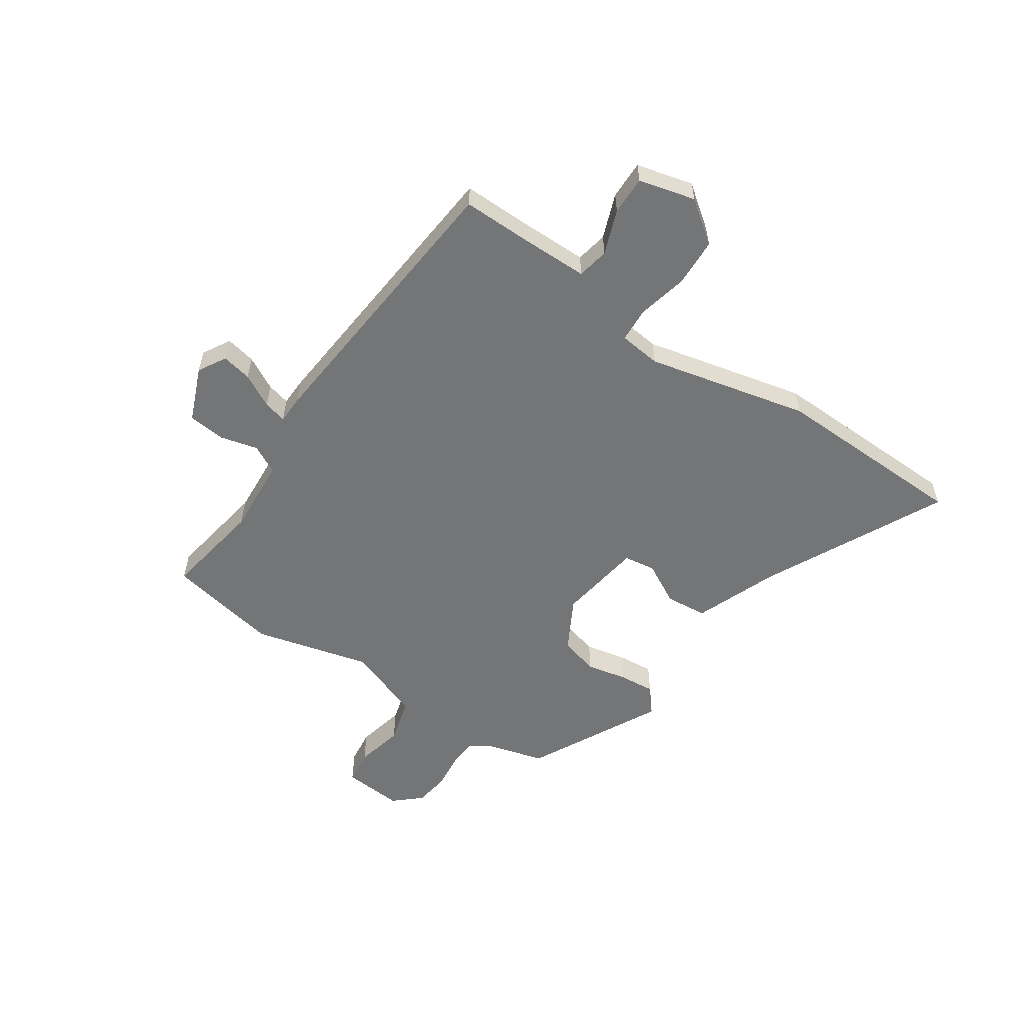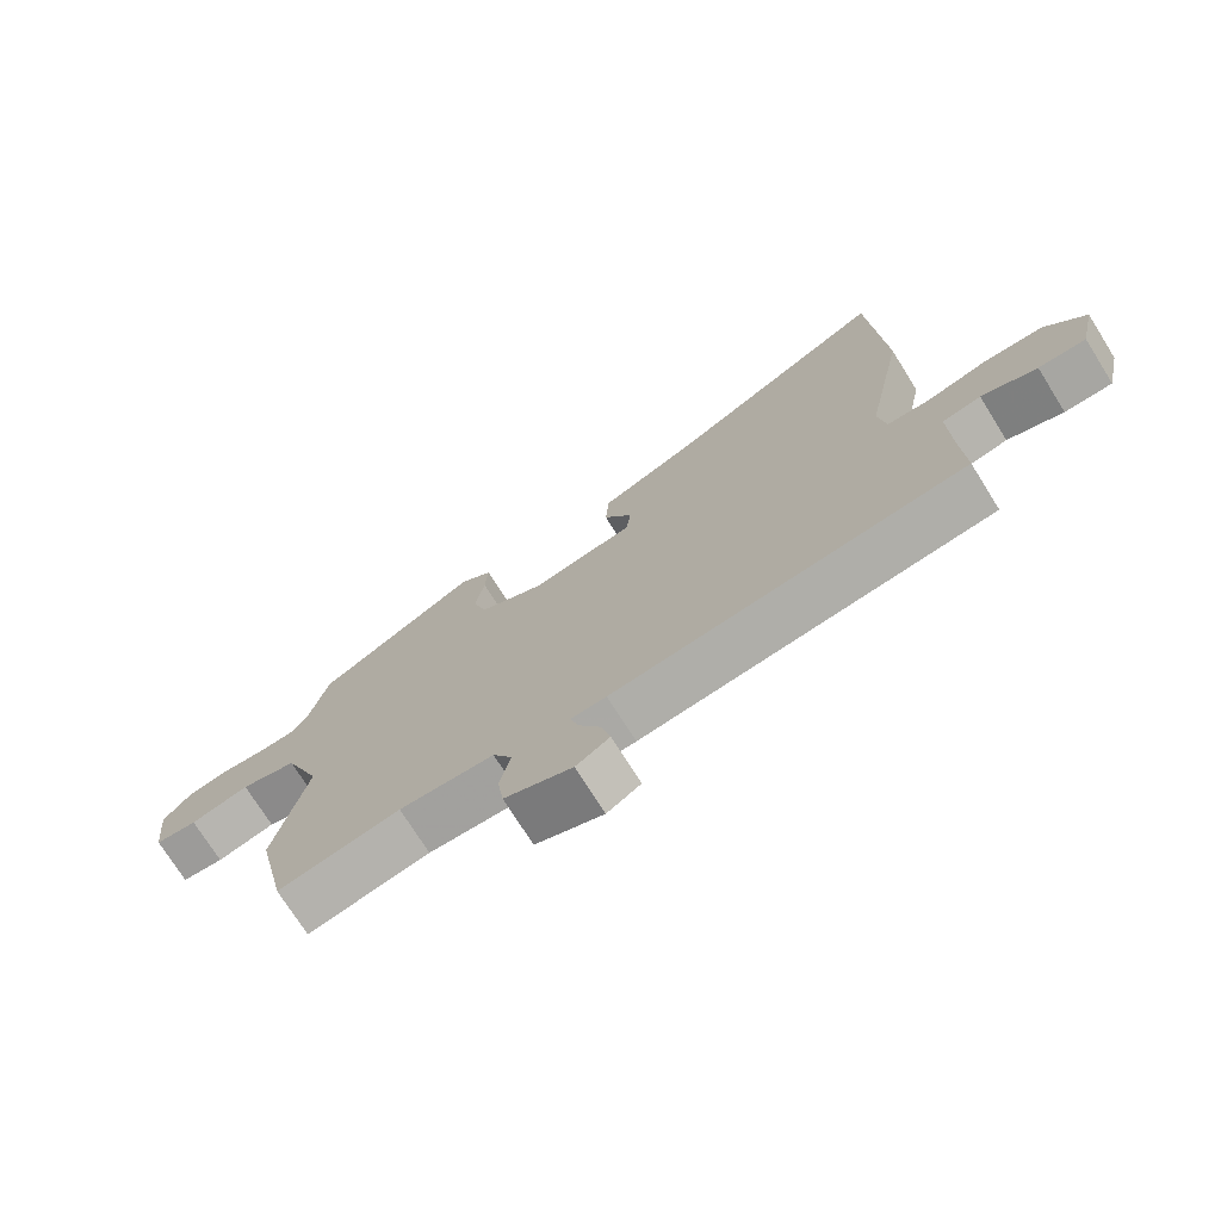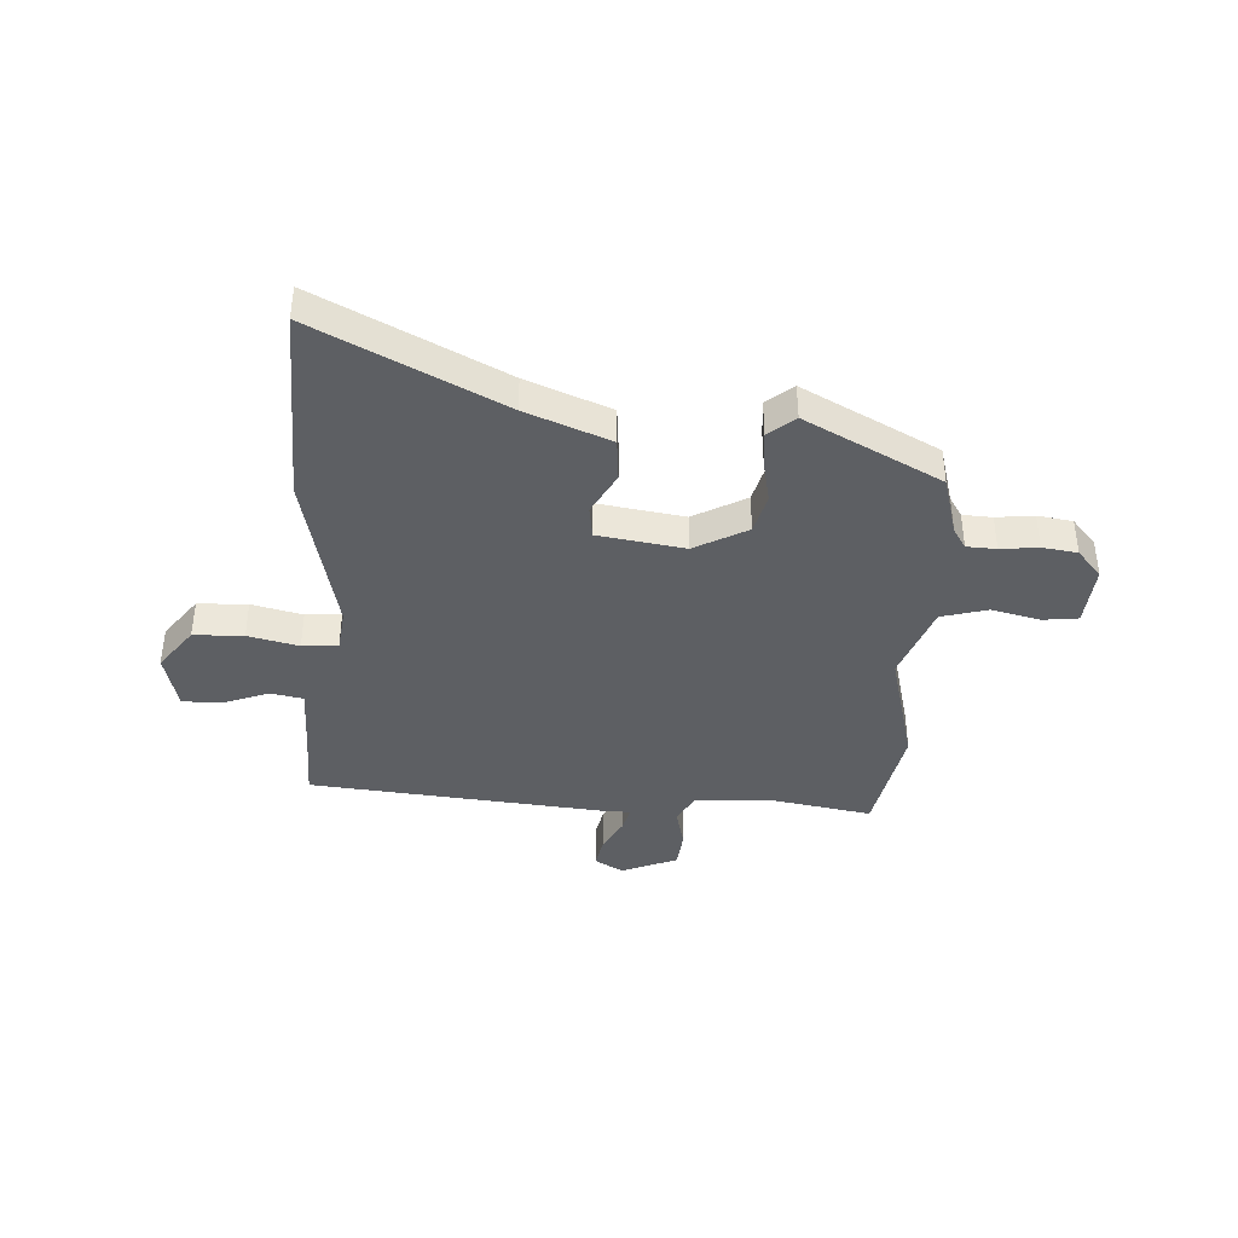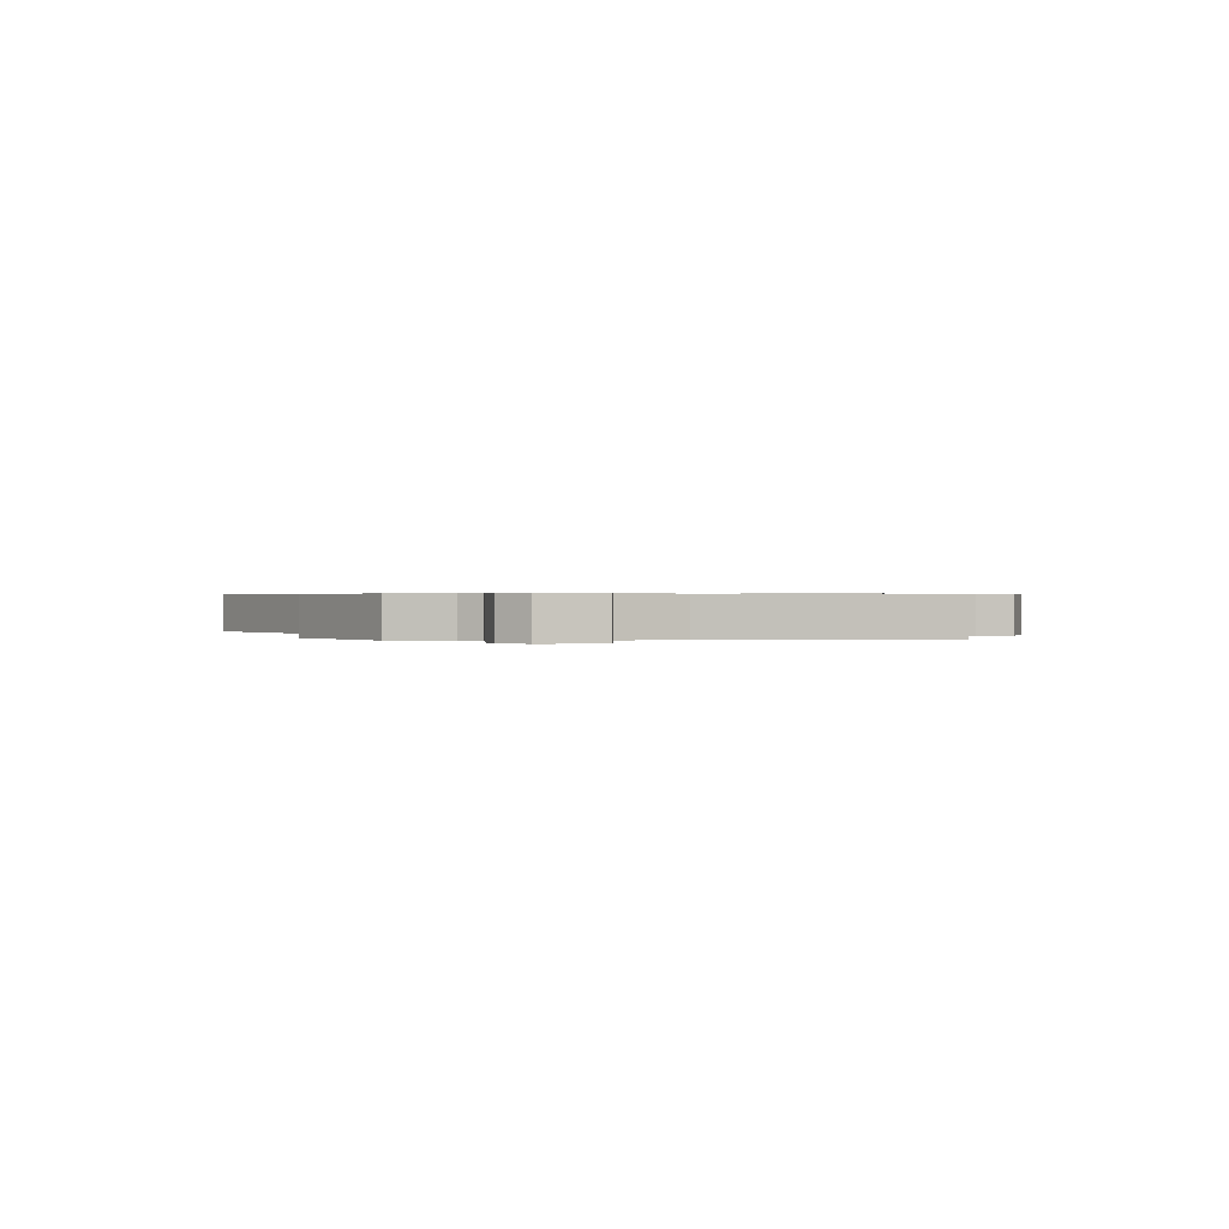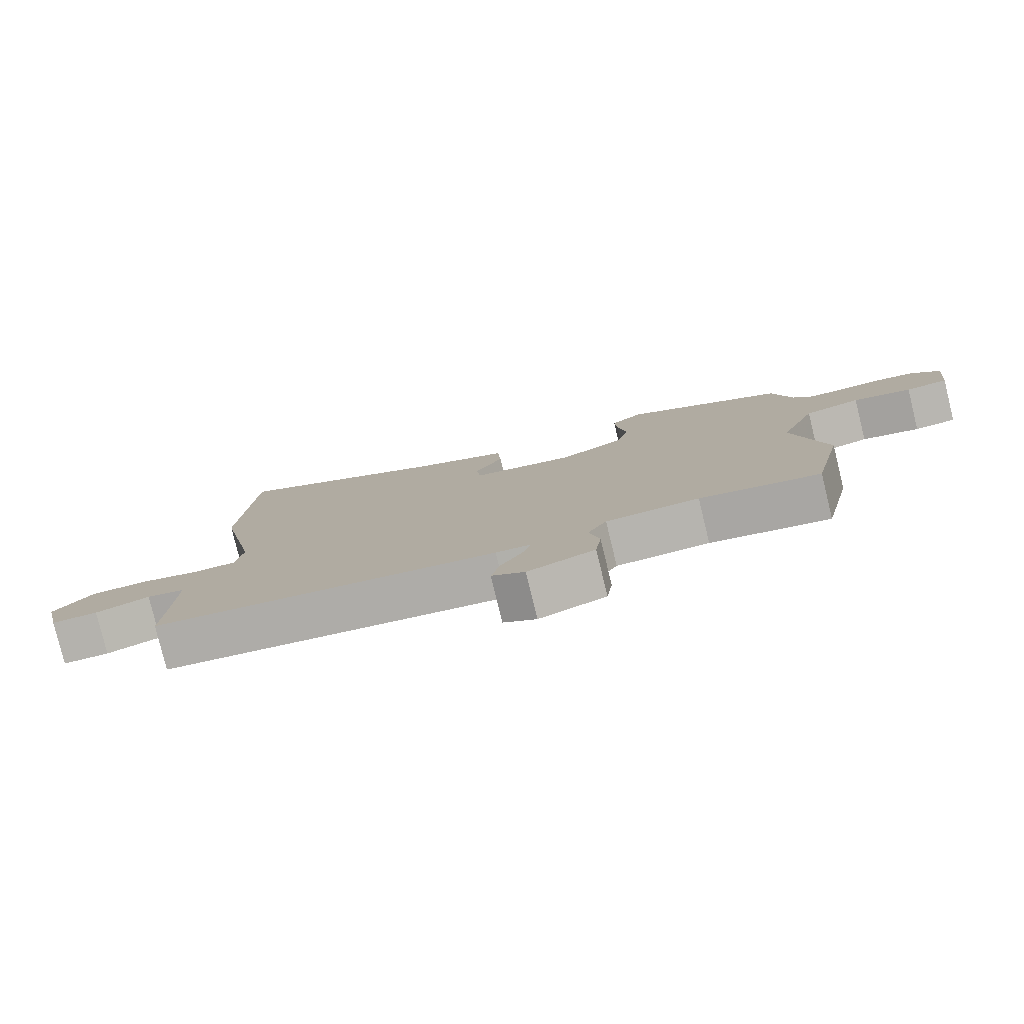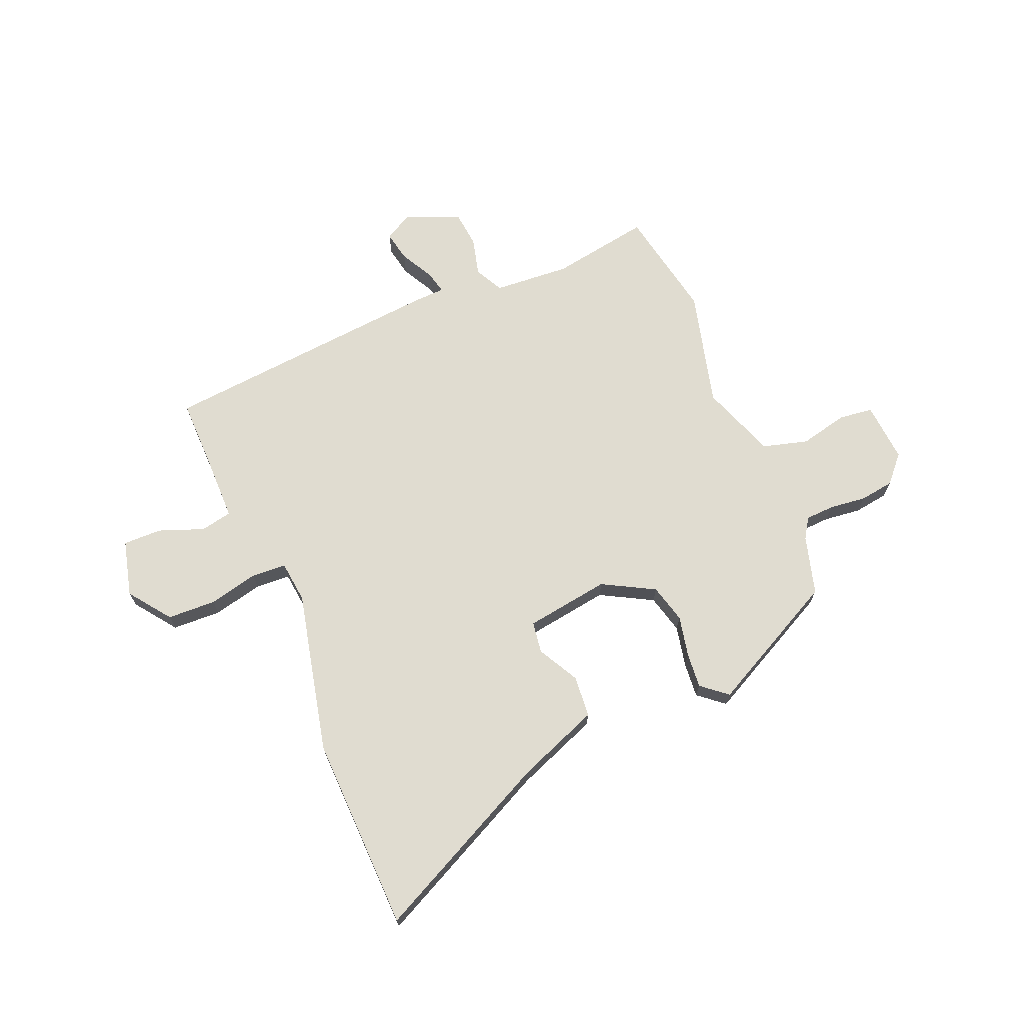
<metadata>
{"format":"obj","ext":"obj","renderer":"f3d","projection":"perspective","resolution":1024,"background":"white","views":[{"elev":-56.4,"azim":-122.5,"up":"+Y"},{"elev":-73.5,"azim":-147.9,"up":"+Z"},{"elev":-40.3,"azim":-1.9,"up":"+Y"},{"elev":0.4,"azim":85.1,"up":"+Y"},{"elev":-79.8,"azim":13.7,"up":"+Z"},{"elev":69.5,"azim":-21.1,"up":"+Y"}]}
</metadata>
<code>
v -0.538 0.07 -0.474
v -0.533 0.07 -0.35
v -0.53 0.07 -0.221
v -0.589 0.07 -0.208
v -0.673 0.07 -0.237
v -0.745 0.07 -0.236
v -0.769 0.07 -0.13
v -0.709 0.07 -0.054
v -0.618 0.07 -0.053
v -0.526 0.07 -0.077
v -0.461 0.07 -0.075
v -0.45 0.07 0.003
v -0.511 0.07 0.307
v -0.491 0.07 0.672
v -0.158 0.07 0.496
v -0.006 0.07 0.432
v -0.001 0.07 0.354
v -0.045 0.07 0.278
v -0.038 0.07 0.219
v 0.119 0.07 0.191
v 0.217 0.07 0.241
v 0.238 0.07 0.313
v 0.224 0.07 0.39
v 0.22 0.07 0.456
v 0.269 0.07 0.494
v 0.513 0.07 0.36
v 0.541 0.07 0.249
v 0.564 0.07 0.211
v 0.618 0.07 0.207
v 0.687 0.07 0.213
v 0.751 0.07 0.202
v 0.794 0.07 0.151
v 0.782 0.07 0.039
v 0.718 0.07 0.033
v 0.629 0.07 0.056
v 0.544 0.07 0.035
v 0.489 0.07 -0.104
v 0.539 0.07 -0.323
v 0.493 0.07 -0.53
v 0.309 0.07 -0.494
v 0.166 0.07 -0.5
v 0.137 0.07 -0.552
v 0.153 0.07 -0.624
v 0.144 0.07 -0.692
v 0.041 0.07 -0.731
v -0.01 0.07 -0.7
v 0.003 0.07 -0.644
v 0.038 0.07 -0.583
v 0.05 0.07 -0.54
v -0.004 0.07 -0.537
v -0.538 0 -0.474
v -0.533 0 -0.35
v -0.53 0 -0.221
v -0.589 0 -0.208
v -0.673 0 -0.237
v -0.745 0 -0.236
v -0.769 0 -0.13
v -0.709 0 -0.054
v -0.618 0 -0.053
v -0.526 0 -0.077
v -0.461 0 -0.075
v -0.45 0 0.003
v -0.511 0 0.307
v -0.491 0 0.672
v -0.158 0 0.496
v -0.006 0 0.432
v -0.001 0 0.354
v -0.045 0 0.278
v -0.038 0 0.219
v 0.119 0 0.191
v 0.217 0 0.241
v 0.238 0 0.313
v 0.224 0 0.39
v 0.22 0 0.456
v 0.269 0 0.494
v 0.513 0 0.36
v 0.541 0 0.249
v 0.564 0 0.211
v 0.618 0 0.207
v 0.687 0 0.213
v 0.751 0 0.202
v 0.794 0 0.151
v 0.782 0 0.039
v 0.718 0 0.033
v 0.629 0 0.056
v 0.544 0 0.035
v 0.489 0 -0.104
v 0.539 0 -0.323
v 0.493 0 -0.53
v 0.309 0 -0.494
v 0.166 0 -0.5
v 0.137 0 -0.552
v 0.153 0 -0.624
v 0.144 0 -0.692
v 0.041 0 -0.731
v -0.01 0 -0.7
v 0.003 0 -0.644
v 0.038 0 -0.583
v 0.05 0 -0.54
v -0.004 0 -0.537
f 49 50 1 2
f 45 46 47 48
f 45 48 49
f 42 43 44 45
f 42 45 49
f 41 42 49 2
f 37 38 39 40
f 36 37 40 41
f 32 33 34 35
f 32 35 36
f 29 30 31 32
f 28 29 32 36
f 27 28 36 41
f 22 23 24 25
f 22 25 26 27
f 15 16 17 18
f 15 18 19
f 12 13 14 15
f 11 12 15 19
f 7 8 9 10
f 7 10 11
f 4 5 6 7
f 3 4 7 11
f 21 22 27 41
f 20 21 41 2
f 11 19 20
f 2 3 11 20
f 52 51 100 99
f 98 97 96 95
f 99 98 95
f 95 94 93 92
f 99 95 92
f 52 99 92 91
f 90 89 88 87
f 91 90 87 86
f 85 84 83 82
f 86 85 82
f 82 81 80 79
f 86 82 79 78
f 91 86 78 77
f 75 74 73 72
f 77 76 75 72
f 68 67 66 65
f 69 68 65
f 65 64 63 62
f 69 65 62 61
f 60 59 58 57
f 61 60 57
f 57 56 55 54
f 61 57 54 53
f 91 77 72 71
f 52 91 71 70
f 70 69 61
f 70 61 53 52
f 1 51 52 2
f 2 52 53 3
f 3 53 54 4
f 4 54 55 5
f 5 55 56 6
f 6 56 57 7
f 7 57 58 8
f 8 58 59 9
f 9 59 60 10
f 10 60 61 11
f 11 61 62 12
f 12 62 63 13
f 13 63 64 14
f 14 64 65 15
f 15 65 66 16
f 16 66 67 17
f 17 67 68 18
f 18 68 69 19
f 19 69 70 20
f 20 70 71 21
f 21 71 72 22
f 22 72 73 23
f 23 73 74 24
f 24 74 75 25
f 25 75 76 26
f 26 76 77 27
f 27 77 78 28
f 28 78 79 29
f 29 79 80 30
f 30 80 81 31
f 31 81 82 32
f 32 82 83 33
f 33 83 84 34
f 34 84 85 35
f 35 85 86 36
f 36 86 87 37
f 37 87 88 38
f 38 88 89 39
f 39 89 90 40
f 40 90 91 41
f 41 91 92 42
f 42 92 93 43
f 43 93 94 44
f 44 94 95 45
f 45 95 96 46
f 46 96 97 47
f 47 97 98 48
f 48 98 99 49
f 49 99 100 50
f 50 100 51 1

</code>
